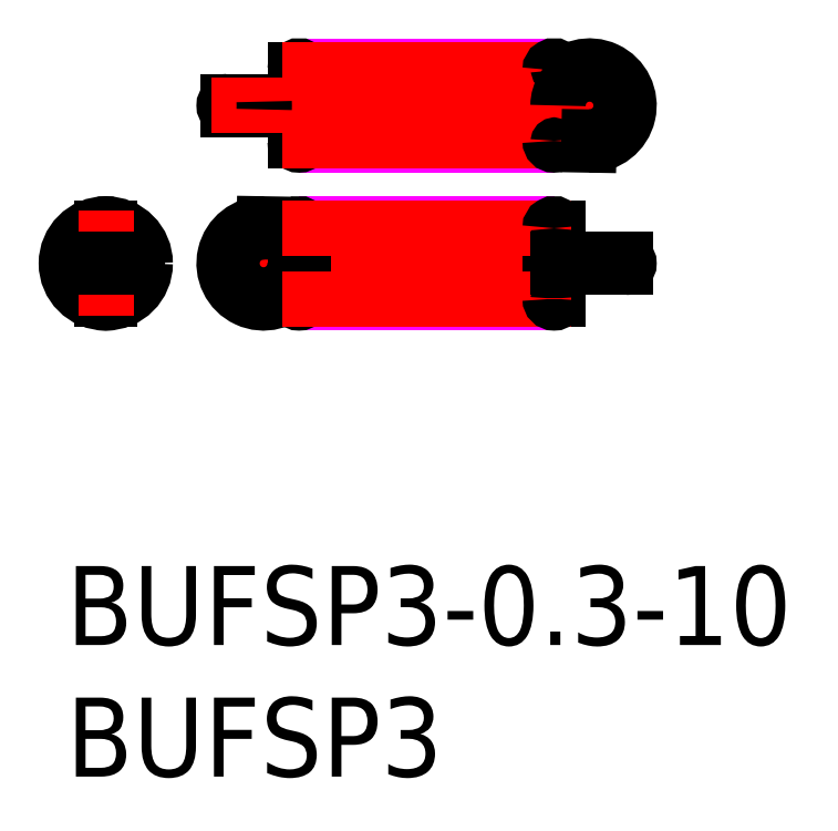
<metadata>
{"format":"dxf","ext":"dxf","renderer":"ezdxf+matplotlib","layout":"modelspace","background":"white","min_lineweight":24,"dpi":150}
</metadata>
<code>
0
SECTION
2
ENTITIES
0
INSERT
8
MSM_CONTINUOUS
2
*U16
10
0
20
0
30
0
0
INSERT
8
MSM_CONTINUOUS
2
*U17
10
0
20
0
30
0
0
LINE
8
MSM_CENTER
10
5.5
20
11.5
30
0
11
21.9
21
11.5
31
0
0
LINE
8
MSM_CENTER
10
7.5
20
9.5
30
0
11
7.5
21
13.5
31
0
0
LINE
8
MSM_CONTINUOUS
10
7.521
20
12.7
30
0
11
7.526
21
13
31
0
0
ARC
8
MSM_CONTINUOUS
10
7.5
20
11.5
30
0
40
1.5
50
89
51
323.1
0
ARC
8
MSM_CONTINUOUS
10
7.5
20
11.5
30
0
40
1.2
50
89
51
0
0
LINE
8
MSM_CONTINUOUS
10
8.7
20
12.85
30
0
11
8.7
21
10.15
31
0
0
LINE
8
MSM_IMAGINARY
10
18.55
20
13
30
0
11
8.85
21
13
31
0
0
LINE
8
MSM_IMAGINARY
10
8.85
20
10
30
0
11
18.55
21
10
31
0
0
LINE
8
MSM_CONTINUOUS
10
18.7
20
10.15
30
0
11
18.7
21
12.85
31
0
0
ARC
8
MSM_CONTINUOUS
10
1.5
20
11.5
30
0
40
1.2
50
97.18
51
262.8
0
ARC
8
MSM_CONTINUOUS
10
1.5
20
11.5
30
0
40
1.2
50
277.2
51
82.82
0
LINE
8
MSM_CONTINUOUS
10
1.65
20
10.15
30
0
11
1.65
21
12.85
31
0
0
LINE
8
MSM_CONTINUOUS
10
1.35
20
12.85
30
0
11
1.35
21
10.15
31
0
0
ARC
8
MSM_CONTINUOUS
10
1.5
20
10.15
30
0
40
0.15
50
180
51
0
0
ARC
8
MSM_CONTINUOUS
10
1.5
20
12.85
30
0
40
0.15
50
0
51
180
0
CIRCLE
8
MSM_CONTINUOUS
10
1.5
20
11.5
30
0
40
1.5
0
LINE
8
MSM_CONTINUOUS
10
18.7
20
16.15
30
0
11
18.7
21
18.85
31
0
0
LINE
8
MSM_CONTINUOUS
10
8.7
20
17.65
30
0
11
6.15
21
17.65
31
0
0
LINE
8
MSM_CONTINUOUS
10
6.15
20
17.35
30
0
11
8.7
21
17.35
31
0
0
ARC
8
MSM_CONTINUOUS
10
6.15
20
17.5
30
0
40
0.15
50
90
51
270
0
LINE
8
MSM_IMAGINARY
10
8.85
20
16
30
0
11
18.55
21
16
31
0
0
LINE
8
MSM_IMAGINARY
10
18.55
20
19
30
0
11
8.85
21
19
31
0
0
LINE
8
MSM_CONTINUOUS
10
8.7
20
18.85
30
0
11
8.7
21
16.15
31
0
0
ARC
8
MSM_CONTINUOUS
10
8.85
20
16.15
30
0
40
0.15
50
180
51
360
0
LINE
8
MSM_CONTINUOUS
10
9
20
12.85
30
0
11
9
21
10.15
31
0
0
ARC
8
MSM_CONTINUOUS
10
8.85
20
12.85
30
0
40
0.15
50
0
51
180
0
LINE
8
MSM_CONTINUOUS
10
18.4
20
10.15
30
0
11
18.4
21
12.85
31
0
0
ARC
8
MSM_CONTINUOUS
10
8.85
20
10.15
30
0
40
0.15
50
180
51
360
0
LINE
8
MSM_CONTINUOUS
10
9
20
18.85
30
0
11
9
21
16.15
31
0
0
ARC
8
MSM_CONTINUOUS
10
8.85
20
18.85
30
0
40
0.15
50
0
51
180
0
LINE
8
MSM_CONTINUOUS
10
18.4
20
16.15
30
0
11
18.4
21
18.85
31
0
0
LINE
8
MSM_CENTER
10
8.2
20
12.85
30
0
11
19.2
21
12.85
31
0
0
LINE
8
MSM_CENTER
10
8.2
20
10.15
30
0
11
19.2
21
10.15
31
0
0
LINE
8
MSM_CENTER
10
5.5
20
17.5
30
0
11
21.9
21
17.5
31
0
0
LINE
8
MSM_CENTER
10
8.2
20
18.85
30
0
11
19.2
21
18.85
31
0
0
LINE
8
MSM_CENTER
10
8.2
20
16.15
30
0
11
19.2
21
16.15
31
0
0
LINE
8
MSM_CENTER
10
1.5
20
9.5
30
0
11
1.5
21
13.5
31
0
0
LINE
8
MSM_CENTER
10
3.5
20
11.5
30
0
11
-0.5
21
11.5
31
0
0
ARC
8
MSM_PART_NUMBER
10
3.227
20
17.5
30
0
40
4.299
50
358
51
2
0
ARC
8
MSM_CONTINUOUS
10
18.55
20
16.15
30
0
40
0.15
50
180
51
360
0
ARC
8
MSM_CONTINUOUS
10
18.55
20
18.85
30
0
40
0.15
50
0
51
180
0
ARC
8
MSM_CONTINUOUS
10
18.55
20
12.85
30
0
40
0.15
50
0
51
180
0
ARC
8
MSM_CONTINUOUS
10
18.55
20
10.15
30
0
40
0.15
50
180
51
360
0
LINE
8
MSM_CONTINUOUS
10
18.7
20
11.65
30
0
11
21.25
21
11.65
31
0
0
LINE
8
MSM_CONTINUOUS
10
21.25
20
11.35
30
0
11
18.7
21
11.35
31
0
0
ARC
8
MSM_CONTINUOUS
10
21.25
20
11.5
30
0
40
0.15
50
270
51
90
0
ARC
8
MSM_PART_NUMBER
10
24.17
20
11.5
30
0
40
4.299
50
178
51
182
0
LINE
8
MSM_CENTER
10
19.9
20
19.5
30
0
11
19.9
21
15.5
31
0
0
LINE
8
MSM_CONTINUOUS
10
19.88
20
16.3
30
0
11
19.87
21
16
31
0
0
ARC
8
MSM_CONTINUOUS
10
19.9
20
17.5
30
0
40
1.5
50
269
51
143.1
0
ARC
8
MSM_CONTINUOUS
10
19.9
20
17.5
30
0
40
1.2
50
269
51
180
0
LINE
8
MSM_CONTINUOUS
10
2.691
20
11.65
30
0
11
1.65
21
11.65
31
0
0
LINE
8
MSM_CONTINUOUS
10
0.3094
20
11.35
30
0
11
1.35
21
11.35
31
0
0
LINE
8
MSM_CONTINUOUS
10
1.35
20
11.65
30
0
11
0.3094
21
11.65
31
0
0
LINE
8
MSM_CONTINUOUS
10
1.65
20
11.35
30
0
11
2.691
21
11.35
31
0
0
ENDSEC
0
EOF

</code>
